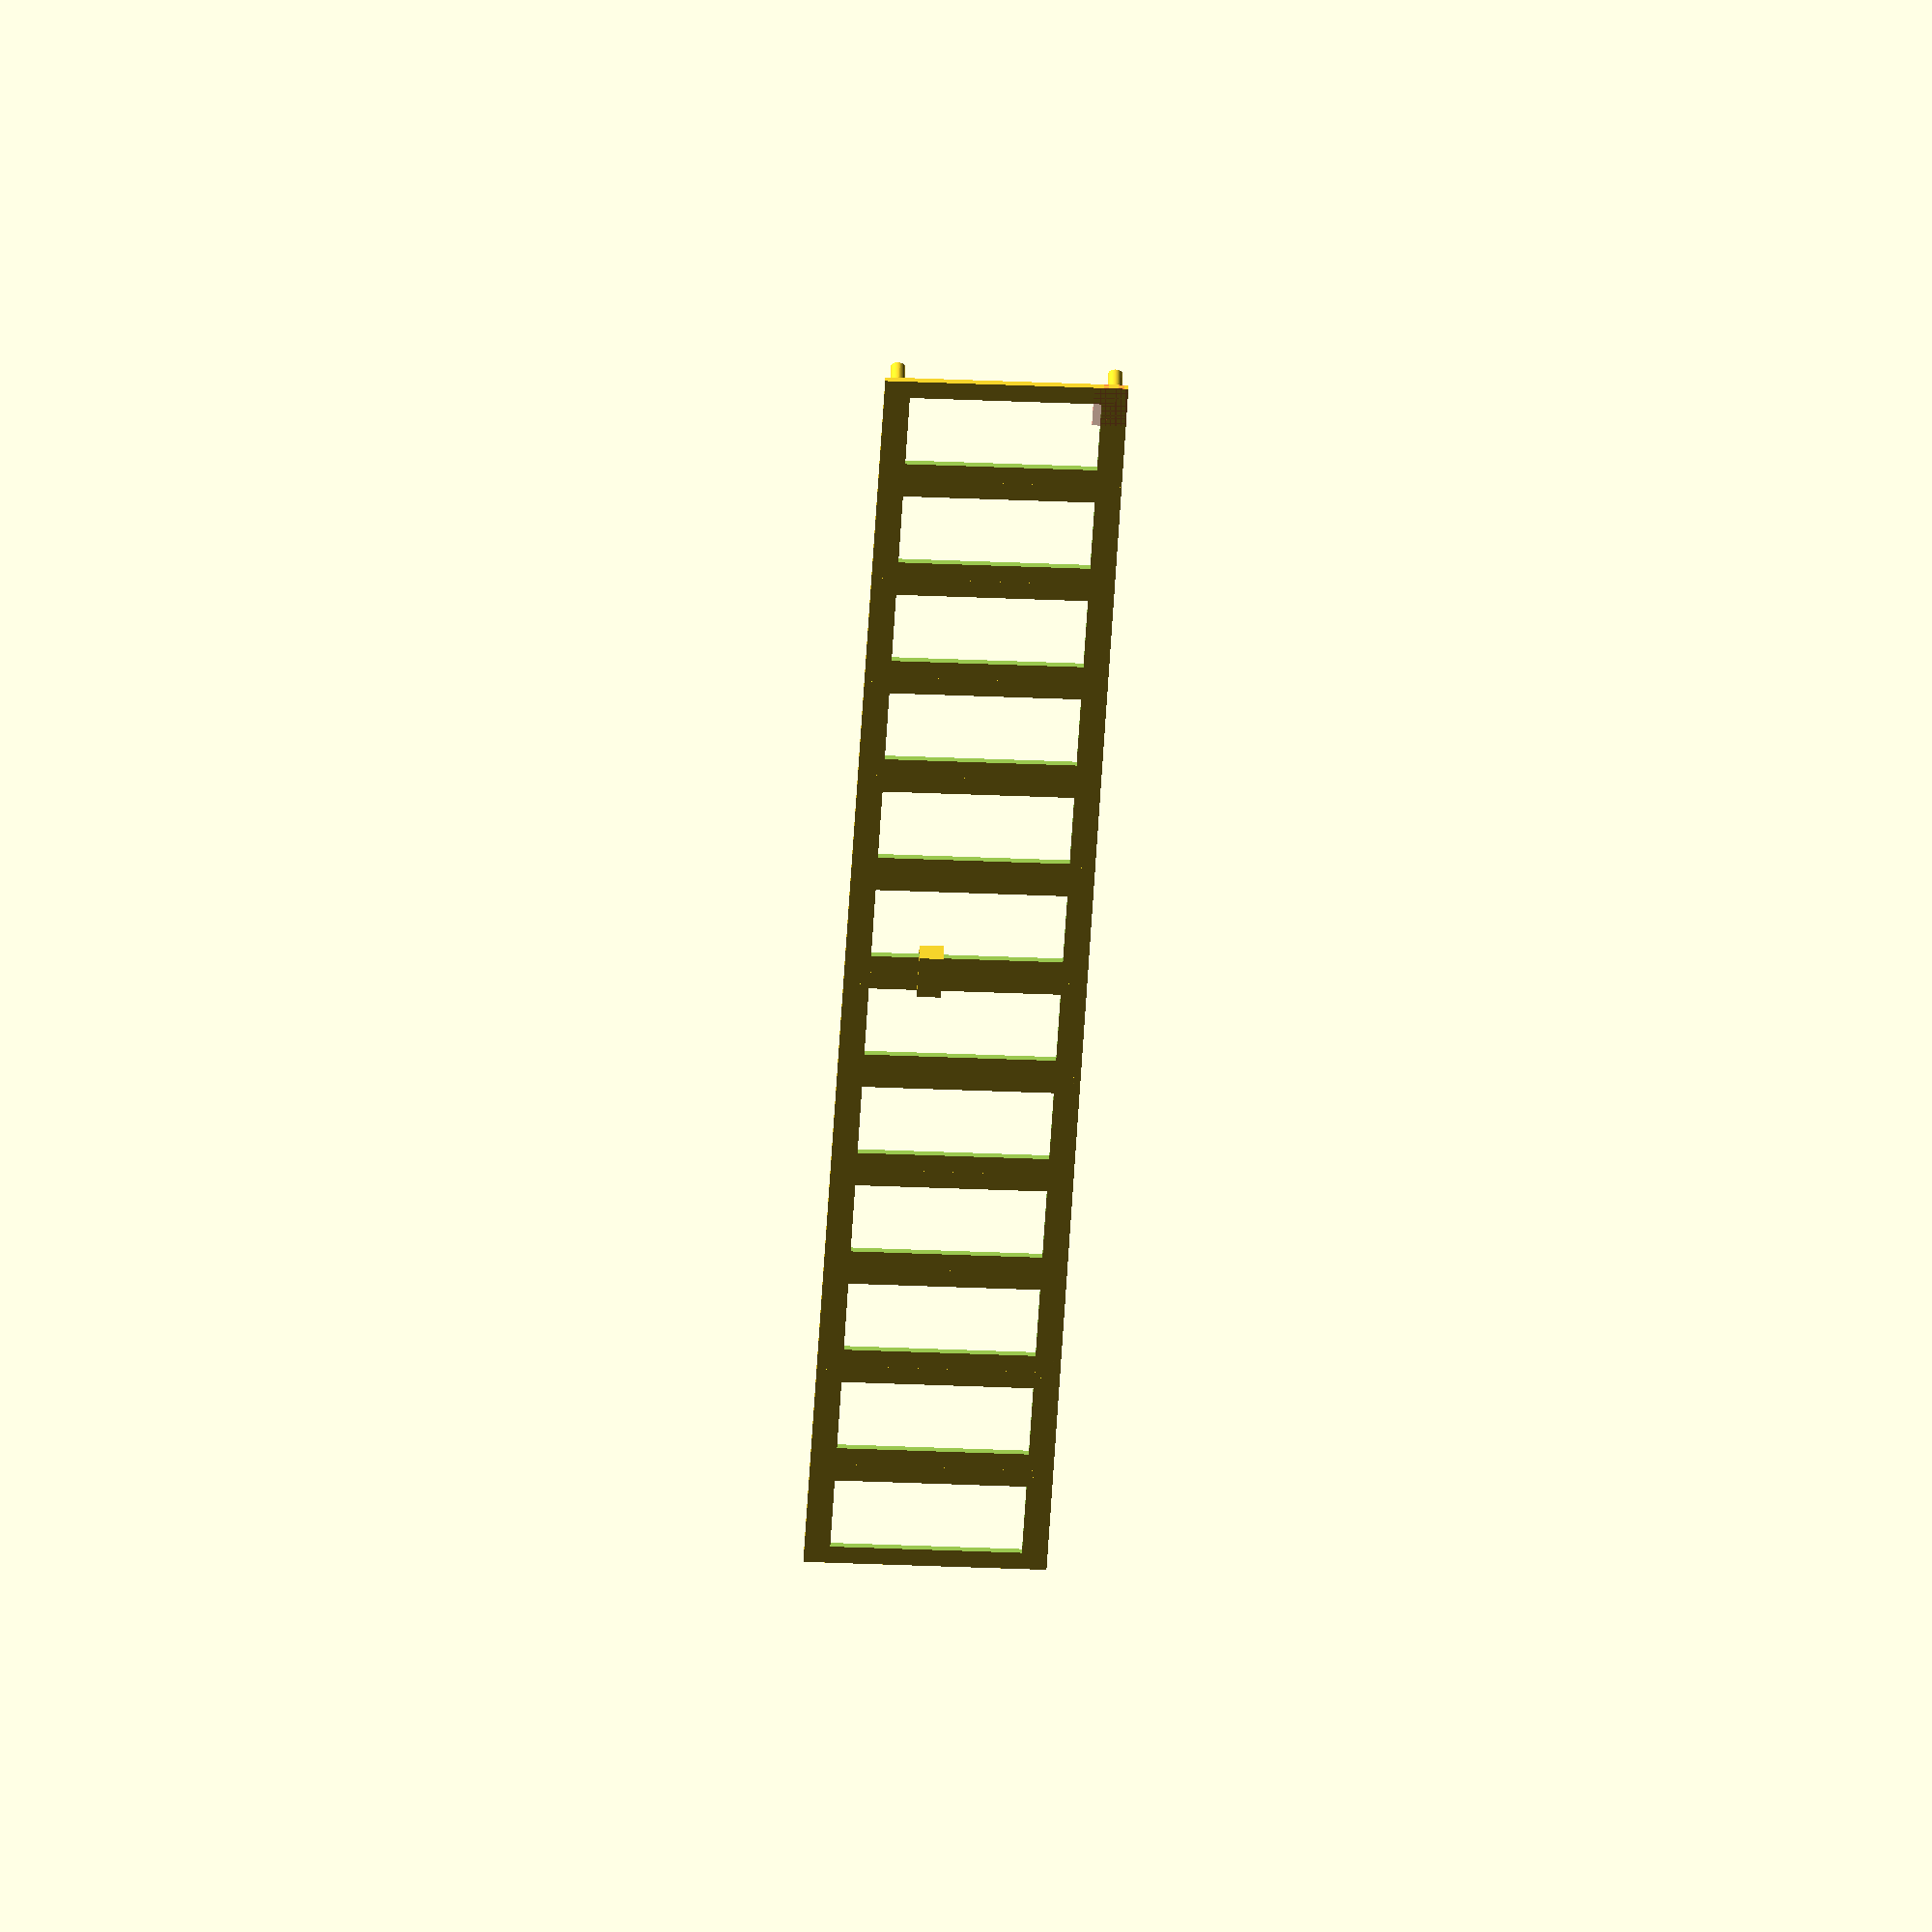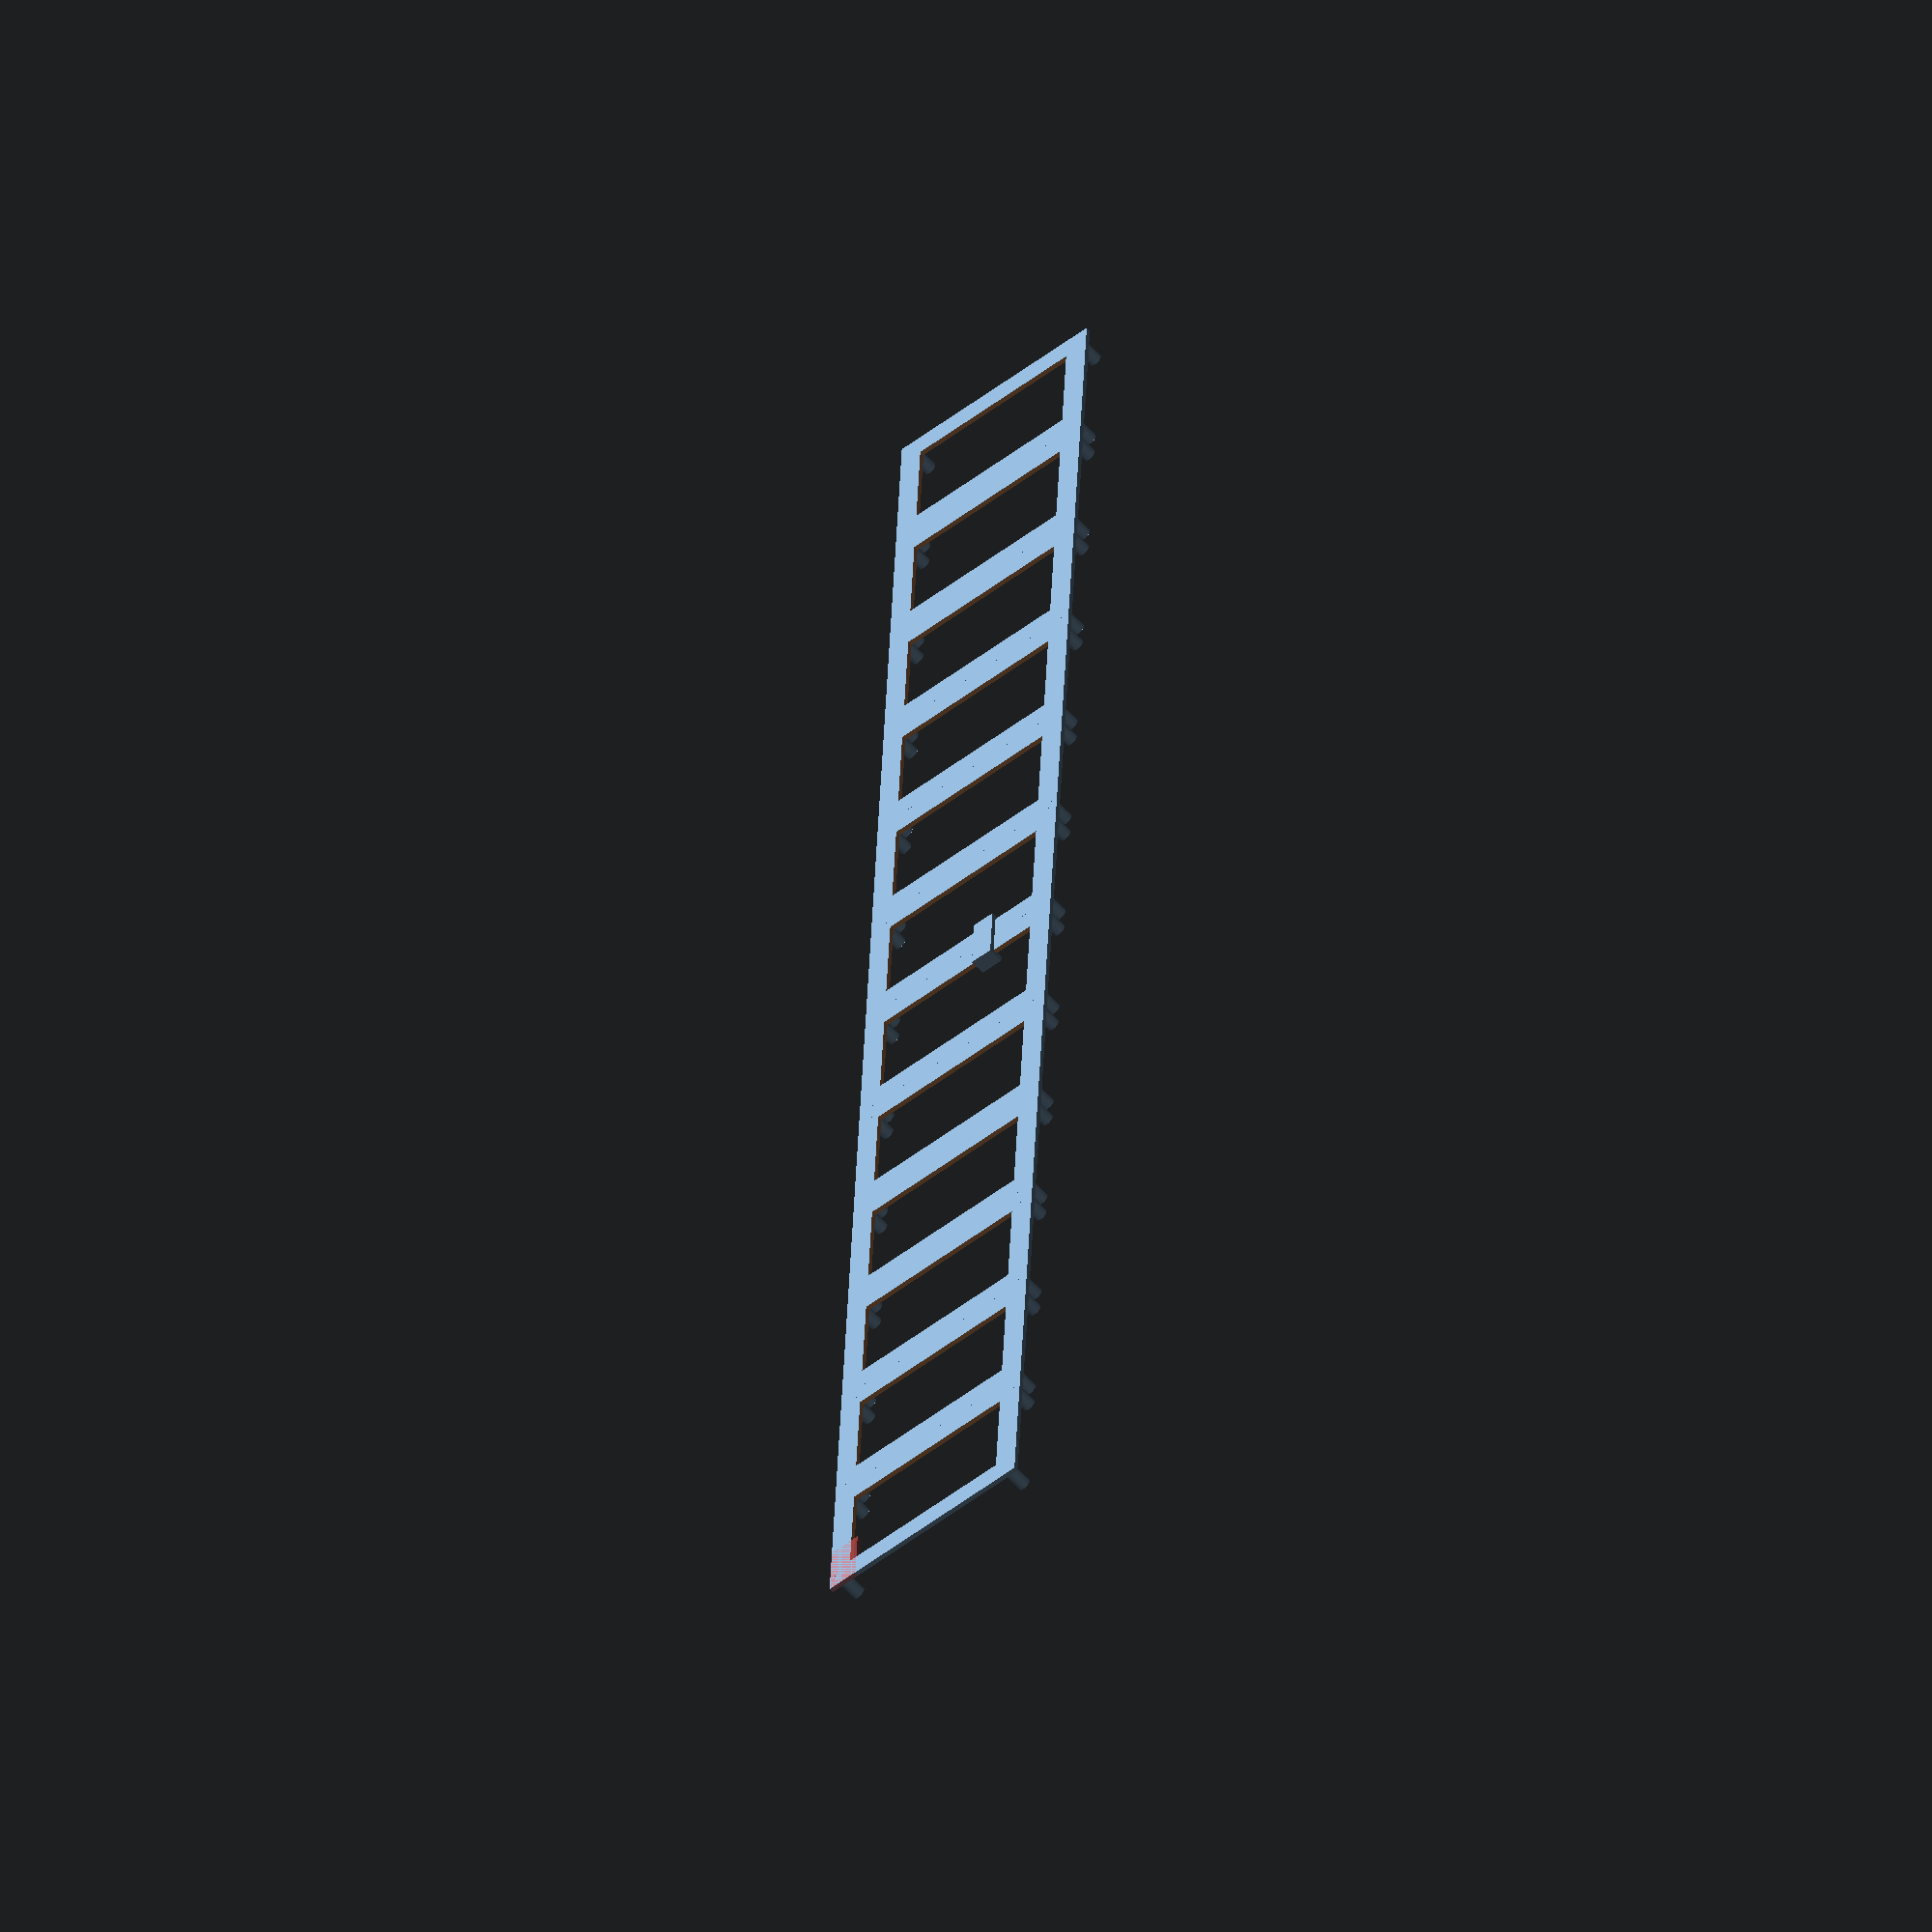
<openscad>
//#cube([31.82, 31.82, 7.13]);
base_width = 32.3;
base_height = 50.22;
hole_radius = 1.5;
d_edge_to_side_of_holes = 1.15;
d_edge_to_center_of_holes = d_edge_to_side_of_holes + hole_radius;
d_edge_to_start_of_cut_out = d_edge_to_center_of_holes + hole_radius + d_edge_to_side_of_holes;
cut_out_width = base_width-2*d_edge_to_start_of_cut_out;
cut_out_height = base_height-2*d_edge_to_start_of_cut_out;
pin_height = 6;


// the base for the 12 displays is split in 2 for printing

// first 6 displays
for(i = [0 : 5]) {
    translate([i*base_width, 0, 0]) {
        difference() {
            cube([base_width, base_height, 1]);
            translate([d_edge_to_start_of_cut_out, d_edge_to_start_of_cut_out, -1]) {cube([cut_out_width, cut_out_height, 3]);}
        }

        // bottom left
        translate([d_edge_to_center_of_holes, d_edge_to_center_of_holes, 0]) {cylinder(pin_height, hole_radius, hole_radius, $fn=50);}
        // bottom right
        translate([base_width - d_edge_to_center_of_holes, d_edge_to_center_of_holes, 0]) {cylinder(pin_height, hole_radius, hole_radius, $fn=50);}
        // top left
        translate([d_edge_to_center_of_holes, base_height - d_edge_to_center_of_holes, 0]) {cylinder(pin_height, hole_radius, hole_radius, $fn=50);}
        // top right
        translate([base_width - d_edge_to_center_of_holes, base_height - d_edge_to_center_of_holes, 0]) {cylinder(pin_height, hole_radius, hole_radius, $fn=50);}
    }
}

// last 6 displays
for(i = [6 : 11]) {
    translate([i*base_width, 0, 0]) {
        difference() {
            cube([base_width, base_height, 1]);
            translate([d_edge_to_start_of_cut_out, d_edge_to_start_of_cut_out, -1]) {cube([cut_out_width, cut_out_height, 3]);}
        }

        // bottom left
        translate([d_edge_to_center_of_holes, d_edge_to_center_of_holes, 0]) {cylinder(pin_height, hole_radius, hole_radius, $fn=50);}
        // bottom right
        translate([base_width - d_edge_to_center_of_holes, d_edge_to_center_of_holes, 0]) {cylinder(pin_height, hole_radius, hole_radius, $fn=50);}
        // top left
        translate([d_edge_to_center_of_holes, base_height - d_edge_to_center_of_holes, 0]) {cylinder(pin_height, hole_radius, hole_radius, $fn=50);}
        // top right
        translate([base_width - d_edge_to_center_of_holes, base_height - d_edge_to_center_of_holes, 0]) {cylinder(pin_height, hole_radius, hole_radius, $fn=50);}
    }
}

// clip to hold the 2 parts together
clip_width = 2 + 2*d_edge_to_start_of_cut_out;
clip_height = 5;

translate([6*base_width - d_edge_to_start_of_cut_out - 1 ,30,-1]) {
    difference() {
        cube([clip_width, clip_height, 3.5]);
        translate([1,-1,1]) {cube([2*d_edge_to_start_of_cut_out, clip_height+2, 4]); };
    }
    translate([1,0,2.5]) {cube([0.5, clip_height, 1]);};
    translate([1 + 2*d_edge_to_start_of_cut_out-0.5,0,2.5]) {cube([0.5, clip_height, 1]);};
}

// clip to go on top 
top_clip_border = 2;
d_edge_to_center_of_holes_top = d_edge_to_side_of_holes + hole_radius;
top_clip_width = 2 * d_edge_to_center_of_holes_top + 2 * hole_radius + 2*top_clip_border;
top_clip_hole_error = 0.1;
#difference() {
    cube([top_clip_width, 2*top_clip_border + 2*hole_radius , 1]);
    union() {
        translate([top_clip_border+hole_radius,top_clip_border+hole_radius, -1]) {cylinder(pin_height, hole_radius + top_clip_hole_error, hole_radius+top_clip_hole_error, $fn=50);}
        translate([top_clip_border+hole_radius + 2*d_edge_to_center_of_holes_top, top_clip_border+hole_radius, -1]) {cylinder(pin_height, hole_radius+top_clip_hole_error, hole_radius+top_clip_hole_error, $fn=50);}
    }
}

</openscad>
<views>
elev=309.0 azim=87.5 roll=180.4 proj=o view=wireframe
elev=54.5 azim=267.1 roll=220.5 proj=o view=wireframe
</views>
